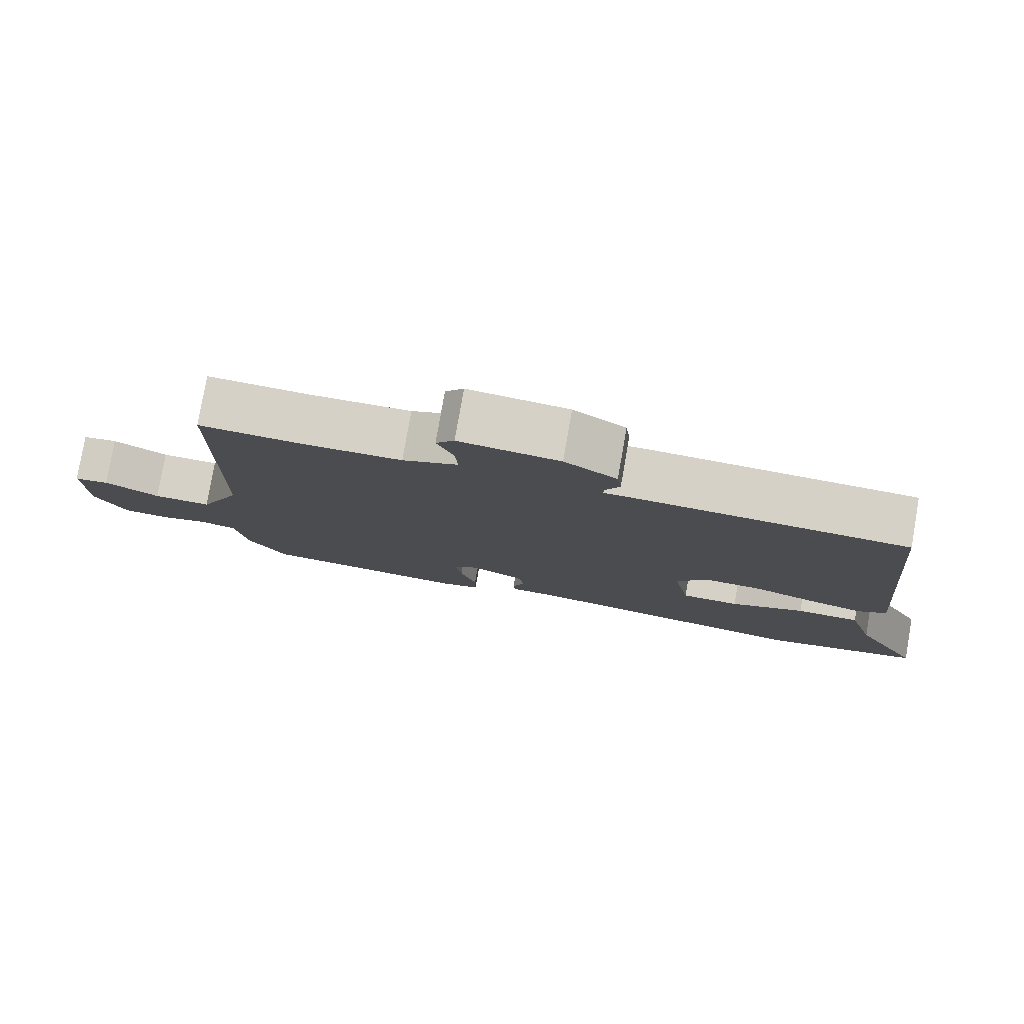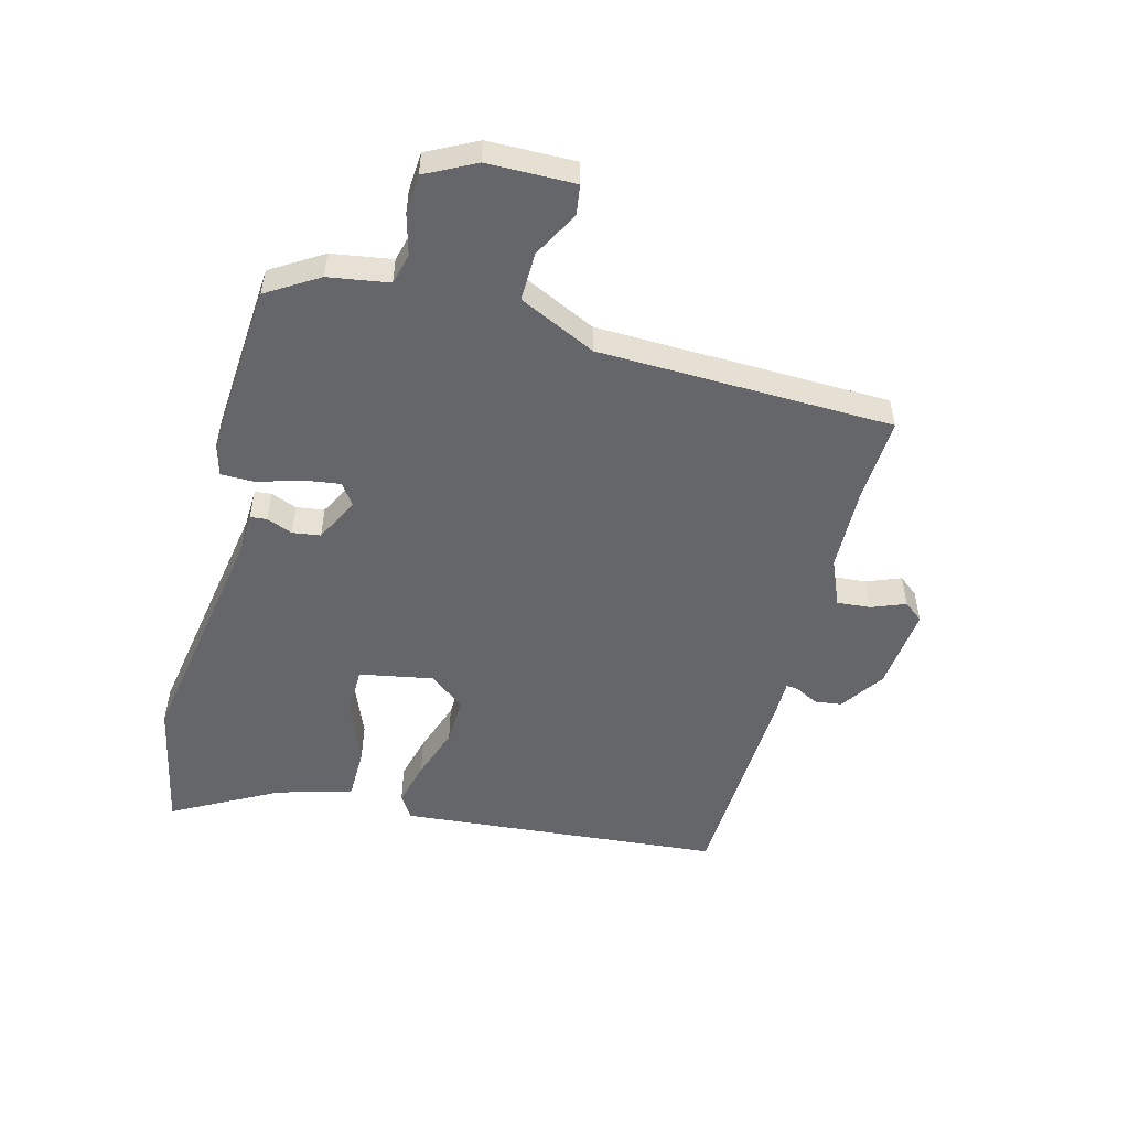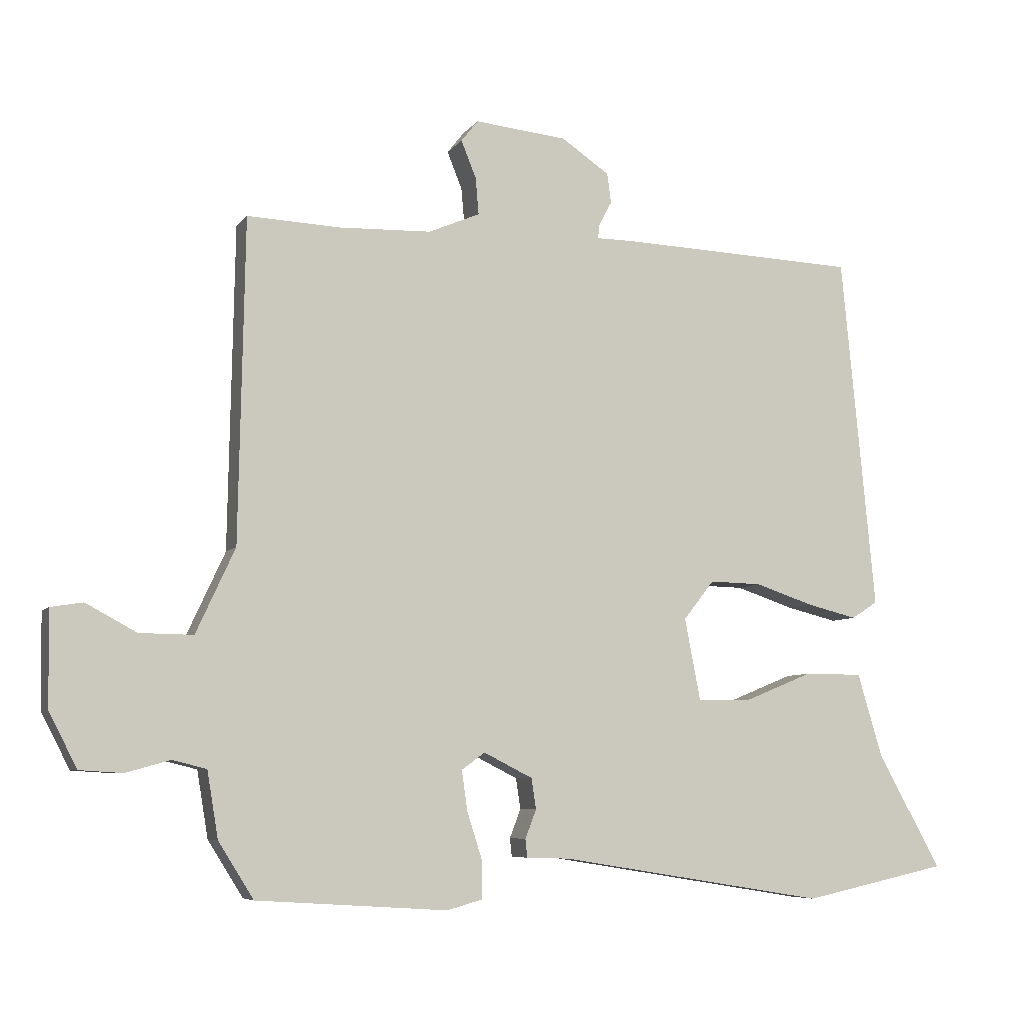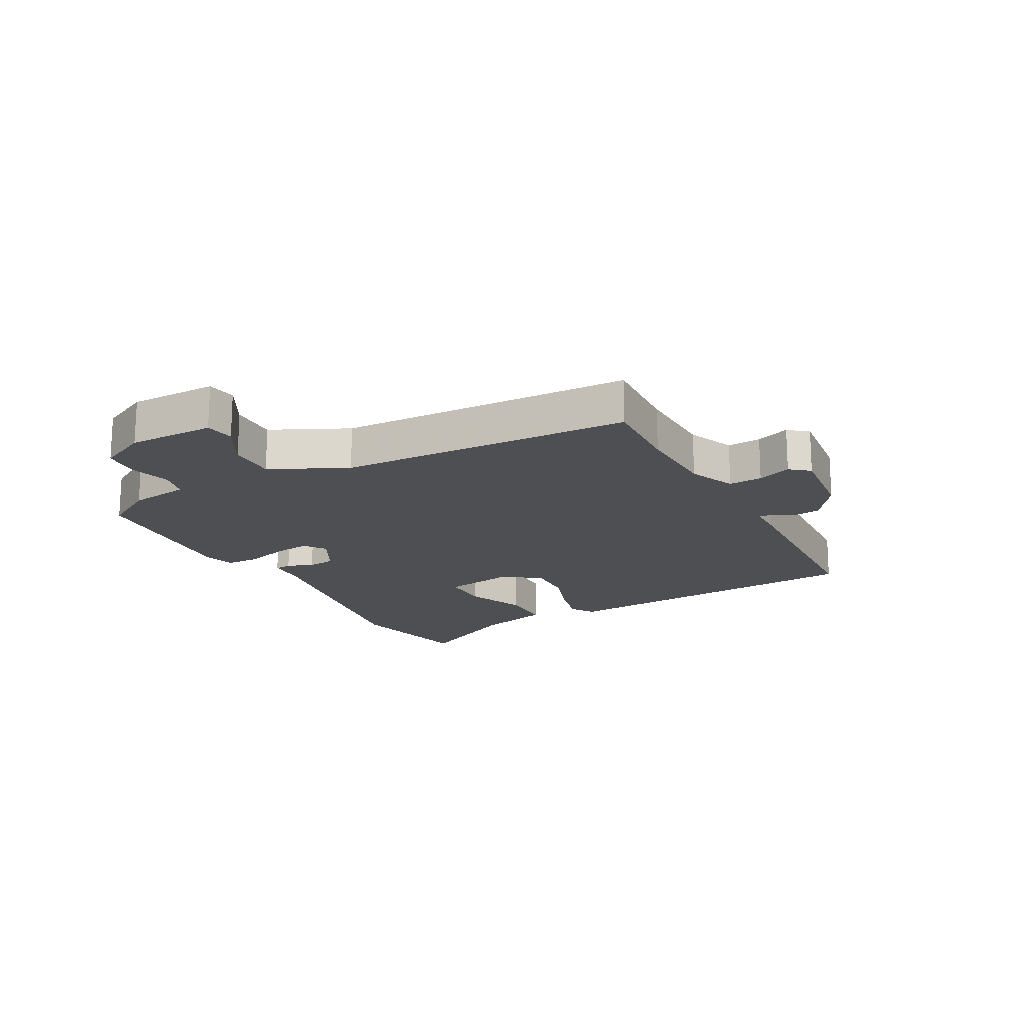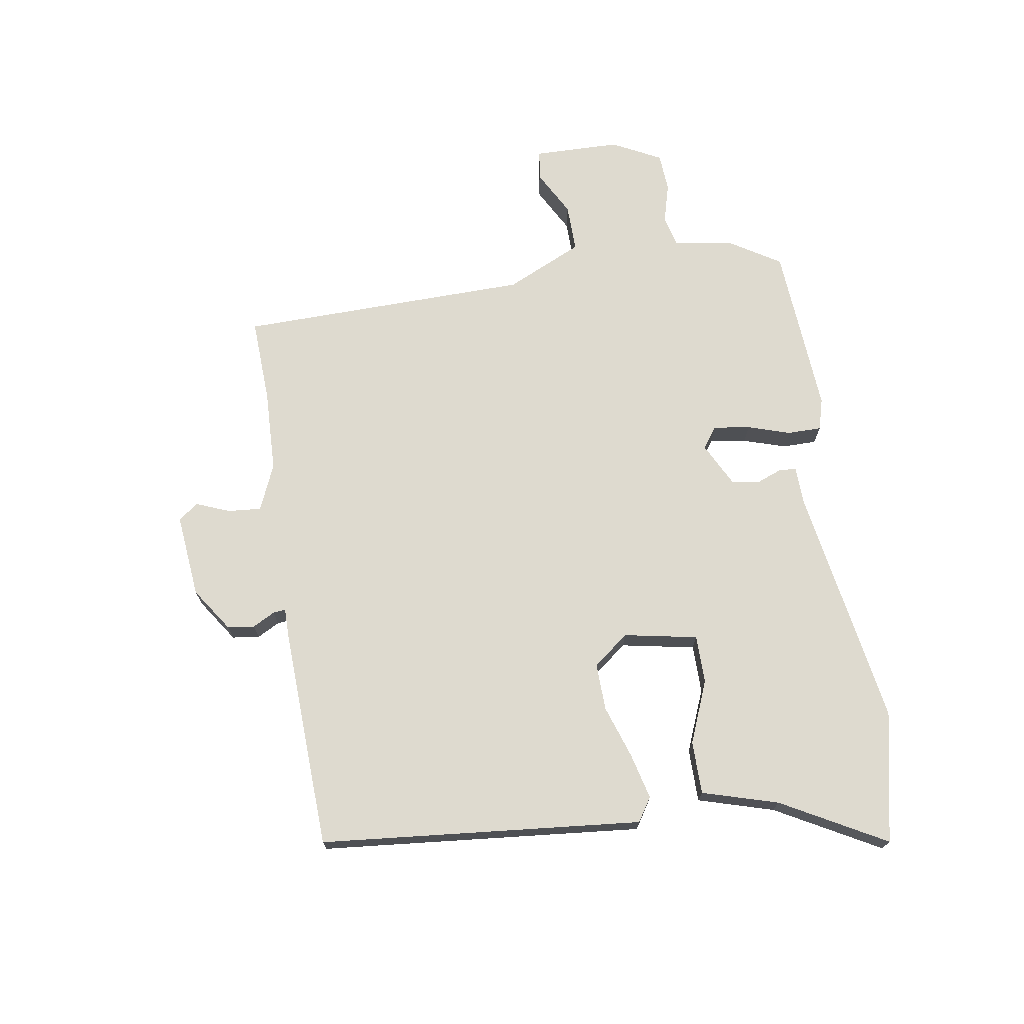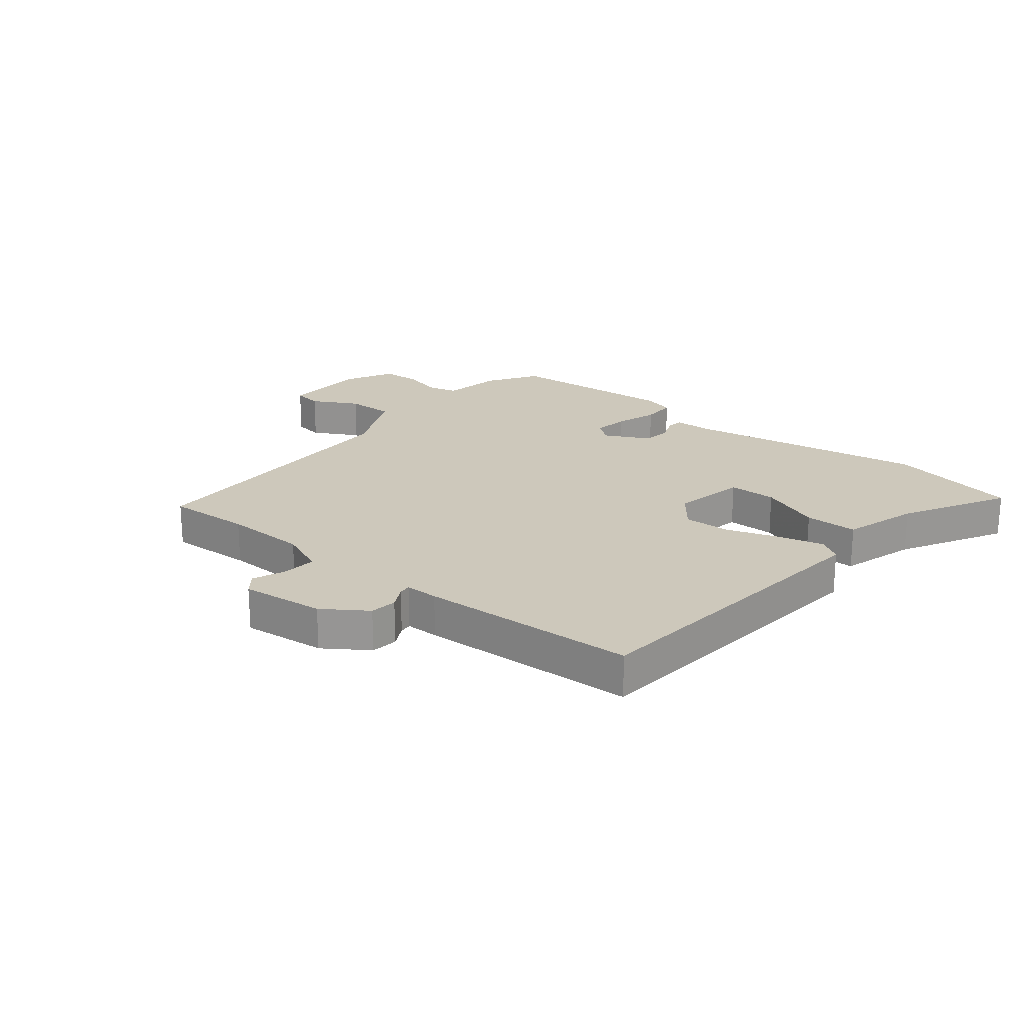
<metadata>
{"format":"obj","ext":"obj","renderer":"f3d","projection":"perspective","resolution":1024,"background":"white","views":[{"elev":79.1,"azim":9.9,"up":"+Z"},{"elev":-51.9,"azim":-105.1,"up":"+Y"},{"elev":-6.8,"azim":-19.5,"up":"+Z"},{"elev":-17.5,"azim":-62.4,"up":"+Y"},{"elev":71.0,"azim":80.9,"up":"+Y"},{"elev":21.8,"azim":38.8,"up":"+Y"}]}
</metadata>
<code>
v 0.638 0.07 -0.47
v 0.416 0.07 -0.518
v 0.006 0.07 -0.452
v -0.06 0.07 -0.45
v -0.063 0.07 -0.422
v -0.046 0.07 -0.378
v -0.053 0.07 -0.331
v -0.128 0.07 -0.293
v -0.164 0.07 -0.319
v -0.155 0.07 -0.381
v -0.132 0.07 -0.453
v -0.132 0.07 -0.511
v -0.186 0.07 -0.526
v -0.479 0.07 -0.507
v -0.533 0.07 -0.421
v -0.55 0.07 -0.319
v -0.602 0.07 -0.306
v -0.67 0.07 -0.325
v -0.736 0.07 -0.321
v -0.779 0.07 -0.238
v -0.782 0.07 -0.091
v -0.732 0.07 -0.083
v -0.654 0.07 -0.125
v -0.572 0.07 -0.126
v -0.512 0.07 0.004
v -0.503 0.07 0.5
v -0.359 0.07 0.494
v -0.218 0.07 0.499
v -0.139 0.07 0.533
v -0.144 0.07 0.59
v -0.167 0.07 0.647
v -0.141 0.07 0.68
v 0.001 0.07 0.666
v 0.075 0.07 0.616
v 0.081 0.07 0.57
v 0.061 0.07 0.532
v 0.059 0.07 0.511
v 0.115 0.07 0.511
v 0.484 0.07 0.497
v 0.536 0.07 -0.049
v 0.496 0.07 -0.075
v 0.419 0.07 -0.056
v 0.329 0.07 -0.026
v 0.249 0.07 -0.024
v 0.202 0.07 -0.084
v 0.226 0.07 -0.209
v 0.308 0.07 -0.209
v 0.413 0.07 -0.166
v 0.503 0.07 -0.166
v 0.541 0.07 -0.294
v 0.638 0 -0.47
v 0.416 0 -0.518
v 0.006 0 -0.452
v -0.06 0 -0.45
v -0.063 0 -0.422
v -0.046 0 -0.378
v -0.053 0 -0.331
v -0.128 0 -0.293
v -0.164 0 -0.319
v -0.155 0 -0.381
v -0.132 0 -0.453
v -0.132 0 -0.511
v -0.186 0 -0.526
v -0.479 0 -0.507
v -0.533 0 -0.421
v -0.55 0 -0.319
v -0.602 0 -0.306
v -0.67 0 -0.325
v -0.736 0 -0.321
v -0.779 0 -0.238
v -0.782 0 -0.091
v -0.732 0 -0.083
v -0.654 0 -0.125
v -0.572 0 -0.126
v -0.512 0 0.004
v -0.503 0 0.5
v -0.359 0 0.494
v -0.218 0 0.499
v -0.139 0 0.533
v -0.144 0 0.59
v -0.167 0 0.647
v -0.141 0 0.68
v 0.001 0 0.666
v 0.075 0 0.616
v 0.081 0 0.57
v 0.061 0 0.532
v 0.059 0 0.511
v 0.115 0 0.511
v 0.484 0 0.497
v 0.536 0 -0.049
v 0.496 0 -0.075
v 0.419 0 -0.056
v 0.329 0 -0.026
v 0.249 0 -0.024
v 0.202 0 -0.084
v 0.226 0 -0.209
v 0.308 0 -0.209
v 0.413 0 -0.166
v 0.503 0 -0.166
v 0.541 0 -0.294
f 47 48 49 50
f 1 2 3
f 50 1 3
f 47 50 3
f 46 47 3
f 4 5 6
f 3 4 6
f 46 3 6
f 45 46 6
f 44 45 6 7
f 41 42 43
f 40 41 43
f 39 40 43
f 38 39 43
f 37 38 43
f 37 43 44
f 34 35 36
f 33 34 36
f 32 33 36
f 31 32 36
f 30 31 36
f 29 30 36 37
f 44 7 8
f 37 44 8
f 29 37 8
f 28 29 8
f 25 26 27
f 21 22 23
f 20 21 23
f 19 20 23
f 18 19 23
f 17 18 23
f 16 17 23 24
f 16 24 25
f 15 16 25
f 14 15 25
f 13 14 25
f 12 13 25
f 11 12 25
f 10 11 25
f 28 8 9
f 27 28 9
f 25 27 9
f 9 10 25
f 100 99 98 97
f 53 52 51
f 53 51 100
f 53 100 97
f 53 97 96
f 56 55 54
f 56 54 53
f 56 53 96
f 56 96 95
f 57 56 95 94
f 93 92 91
f 93 91 90
f 93 90 89
f 93 89 88
f 93 88 87
f 94 93 87
f 86 85 84
f 86 84 83
f 86 83 82
f 86 82 81
f 86 81 80
f 87 86 80 79
f 58 57 94
f 58 94 87
f 58 87 79
f 58 79 78
f 77 76 75
f 73 72 71
f 73 71 70
f 73 70 69
f 73 69 68
f 73 68 67
f 74 73 67 66
f 75 74 66
f 75 66 65
f 75 65 64
f 75 64 63
f 75 63 62
f 75 62 61
f 75 61 60
f 59 58 78
f 59 78 77
f 59 77 75
f 75 60 59
f 1 51 52 2
f 2 52 53 3
f 3 53 54 4
f 4 54 55 5
f 5 55 56 6
f 6 56 57 7
f 7 57 58 8
f 8 58 59 9
f 9 59 60 10
f 10 60 61 11
f 11 61 62 12
f 12 62 63 13
f 13 63 64 14
f 14 64 65 15
f 15 65 66 16
f 16 66 67 17
f 17 67 68 18
f 18 68 69 19
f 19 69 70 20
f 20 70 71 21
f 21 71 72 22
f 22 72 73 23
f 23 73 74 24
f 24 74 75 25
f 25 75 76 26
f 26 76 77 27
f 27 77 78 28
f 28 78 79 29
f 29 79 80 30
f 30 80 81 31
f 31 81 82 32
f 32 82 83 33
f 33 83 84 34
f 34 84 85 35
f 35 85 86 36
f 36 86 87 37
f 37 87 88 38
f 38 88 89 39
f 39 89 90 40
f 40 90 91 41
f 41 91 92 42
f 42 92 93 43
f 43 93 94 44
f 44 94 95 45
f 45 95 96 46
f 46 96 97 47
f 47 97 98 48
f 48 98 99 49
f 49 99 100 50
f 50 100 51 1

</code>
